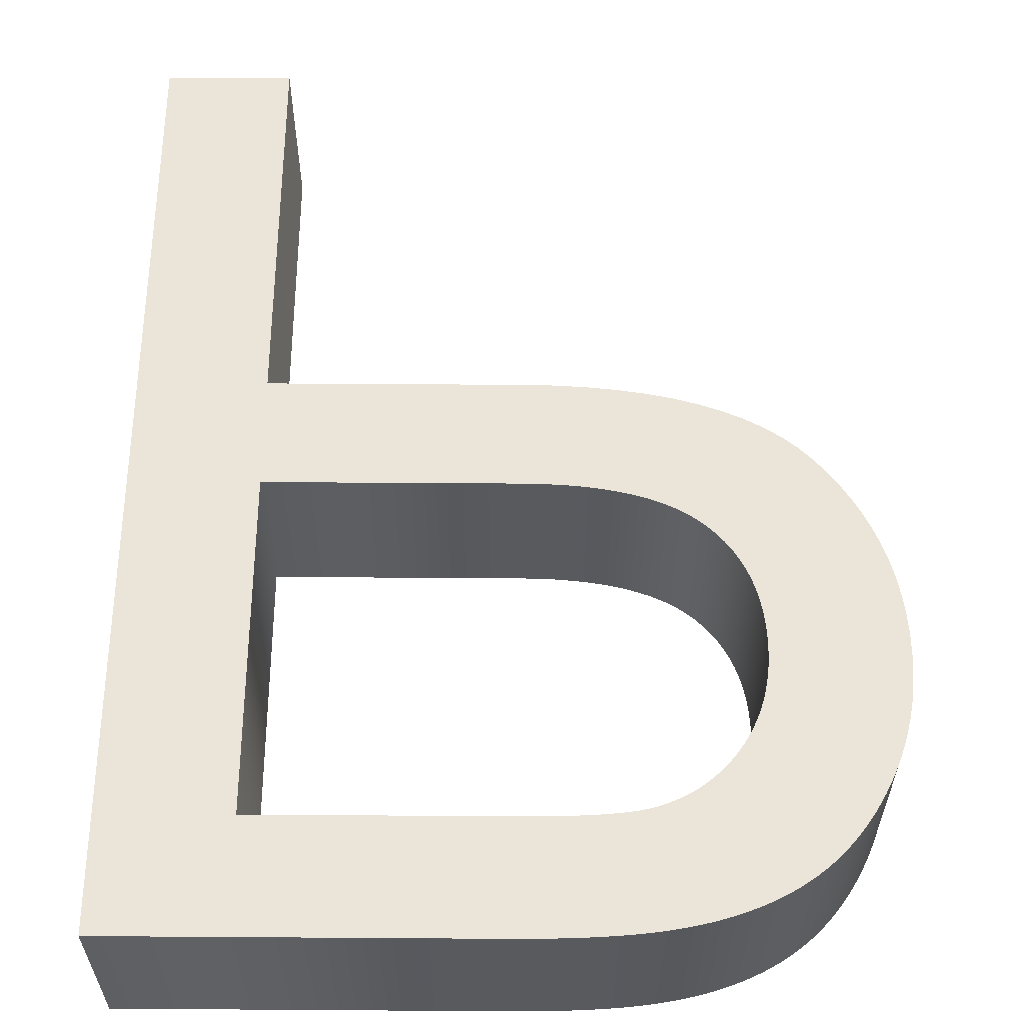
<metadata>
{"format":"obj","ext":"obj","renderer":"f3d","projection":"perspective","resolution":1024,"background":"white","views":[{"elev":58.9,"azim":-179.6,"up":"+Z"}]}
</metadata>
<code>
o Text_Text.056
v 0.1308 0.1 -0.05
v 0.2003 0.1 -0.05
v 0.2003 0.6247 -0.05
v 0.002326 0.6247 -0.05
v -0.006211 0.6247 -0.05
v -0.01441 0.6246 -0.05
v -0.02226 0.6244 -0.05
v -0.02977 0.6241 -0.05
v -0.03693 0.6238 -0.05
v -0.04375 0.6234 -0.05
v -0.05023 0.623 -0.05
v -0.05637 0.6225 -0.05
v -0.06216 0.6219 -0.05
v -0.06761 0.6212 -0.05
v -0.07272 0.6205 -0.05
v -0.07749 0.6197 -0.05
v -0.08384 0.6185 -0.05
v -0.09002 0.6172 -0.05
v -0.09603 0.6157 -0.05
v -0.1019 0.6141 -0.05
v -0.1075 0.6123 -0.05
v -0.113 0.6103 -0.05
v -0.1183 0.6082 -0.05
v -0.1235 0.6059 -0.05
v -0.1284 0.6035 -0.05
v -0.1332 0.6009 -0.05
v -0.1378 0.5981 -0.05
v -0.1423 0.5952 -0.05
v -0.1466 0.5921 -0.05
v -0.1507 0.5887 -0.05
v -0.1547 0.5852 -0.05
v -0.1586 0.5815 -0.05
v -0.1623 0.5776 -0.05
v -0.1658 0.5735 -0.05
v -0.1693 0.5691 -0.05
v -0.1726 0.5646 -0.05
v -0.1757 0.5599 -0.05
v -0.1787 0.555 -0.05
v -0.1816 0.5499 -0.05
v -0.1843 0.5445 -0.05
v -0.1869 0.5391 -0.05
v -0.1892 0.5335 -0.05
v -0.1913 0.5278 -0.05
v -0.1932 0.5221 -0.05
v -0.1948 0.5163 -0.05
v -0.1963 0.5103 -0.05
v -0.1975 0.5043 -0.05
v -0.1985 0.4982 -0.05
v -0.1993 0.492 -0.05
v -0.1998 0.4858 -0.05
v -0.2001 0.4794 -0.05
v -0.2003 0.4729 -0.05
v -0.2 0.4619 -0.05
v -0.1991 0.4512 -0.05
v -0.1976 0.4408 -0.05
v -0.1955 0.4306 -0.05
v -0.1929 0.4207 -0.05
v -0.1896 0.4112 -0.05
v -0.1858 0.4019 -0.05
v -0.1813 0.3928 -0.05
v -0.1763 0.3841 -0.05
v -0.1707 0.3757 -0.05
v -0.1645 0.3675 -0.05
v -0.1577 0.3597 -0.05
v -0.1501 0.3523 -0.05
v -0.1416 0.3455 -0.05
v -0.1321 0.3394 -0.05
v -0.1216 0.3339 -0.05
v -0.1102 0.3291 -0.05
v -0.09789 0.3249 -0.05
v -0.08459 0.3214 -0.05
v -0.07033 0.3185 -0.05
v -0.05512 0.3162 -0.05
v -0.03895 0.3146 -0.05
v -0.02183 0.3136 -0.05
v -0.003758 0.3133 -0.05
v 0.1308 0.3133 -0.05
v 0.1308 0.5628 -0.05
v 0.1308 0.3752 -0.05
v -0.004832 0.3752 -0.05
v -0.01578 0.3754 -0.05
v -0.02618 0.3759 -0.05
v -0.03604 0.3768 -0.05
v -0.04535 0.378 -0.05
v -0.05413 0.3796 -0.05
v -0.06237 0.3815 -0.05
v -0.07006 0.3838 -0.05
v -0.07721 0.3864 -0.05
v -0.08382 0.3893 -0.05
v -0.08989 0.3926 -0.05
v -0.09541 0.3963 -0.05
v -0.1004 0.4003 -0.05
v -0.1049 0.4046 -0.05
v -0.109 0.4092 -0.05
v -0.1128 0.4141 -0.05
v -0.1161 0.4193 -0.05
v -0.119 0.4247 -0.05
v -0.1216 0.4304 -0.05
v -0.1238 0.4365 -0.05
v -0.1255 0.4428 -0.05
v -0.1269 0.4493 -0.05
v -0.1279 0.4562 -0.05
v -0.1285 0.4634 -0.05
v -0.1287 0.4708 -0.05
v -0.1286 0.4762 -0.05
v -0.1282 0.4815 -0.05
v -0.1276 0.4867 -0.05
v -0.1268 0.4917 -0.05
v -0.1258 0.4966 -0.05
v -0.1245 0.5014 -0.05
v -0.123 0.506 -0.05
v -0.1213 0.5105 -0.05
v -0.1193 0.5149 -0.05
v -0.1171 0.5191 -0.05
v -0.1147 0.5232 -0.05
v -0.112 0.5272 -0.05
v -0.1092 0.531 -0.05
v -0.1062 0.5345 -0.05
v -0.103 0.5379 -0.05
v -0.09976 0.541 -0.05
v -0.09632 0.5439 -0.05
v -0.09274 0.5466 -0.05
v -0.08902 0.5491 -0.05
v -0.08514 0.5513 -0.05
v -0.08112 0.5534 -0.05
v -0.07696 0.5552 -0.05
v -0.07264 0.5568 -0.05
v -0.06818 0.5581 -0.05
v -0.06505 0.5589 -0.05
v -0.06151 0.5595 -0.05
v -0.05756 0.5602 -0.05
v -0.05319 0.5607 -0.05
v -0.04841 0.5612 -0.05
v -0.04322 0.5616 -0.05
v -0.03761 0.562 -0.05
v -0.03159 0.5623 -0.05
v -0.02517 0.5625 -0.05
v -0.01832 0.5626 -0.05
v -0.01107 0.5627 -0.05
v -0.0034 0.5628 -0.05
v 0.1308 0.1 0.05
v 0.2003 0.1 0.05
v 0.2003 0.6247 0.05
v 0.002326 0.6247 0.05
v -0.006211 0.6247 0.05
v -0.01441 0.6246 0.05
v -0.02226 0.6244 0.05
v -0.02977 0.6241 0.05
v -0.03693 0.6238 0.05
v -0.04375 0.6234 0.05
v -0.05023 0.623 0.05
v -0.05637 0.6225 0.05
v -0.06216 0.6219 0.05
v -0.06761 0.6212 0.05
v -0.07272 0.6205 0.05
v -0.07749 0.6197 0.05
v -0.08384 0.6185 0.05
v -0.09002 0.6172 0.05
v -0.09603 0.6157 0.05
v -0.1019 0.6141 0.05
v -0.1075 0.6123 0.05
v -0.113 0.6103 0.05
v -0.1183 0.6082 0.05
v -0.1235 0.6059 0.05
v -0.1284 0.6035 0.05
v -0.1332 0.6009 0.05
v -0.1378 0.5981 0.05
v -0.1423 0.5952 0.05
v -0.1466 0.5921 0.05
v -0.1507 0.5887 0.05
v -0.1547 0.5852 0.05
v -0.1586 0.5815 0.05
v -0.1623 0.5776 0.05
v -0.1658 0.5735 0.05
v -0.1693 0.5691 0.05
v -0.1726 0.5646 0.05
v -0.1757 0.5599 0.05
v -0.1787 0.555 0.05
v -0.1816 0.5499 0.05
v -0.1843 0.5445 0.05
v -0.1869 0.5391 0.05
v -0.1892 0.5335 0.05
v -0.1913 0.5278 0.05
v -0.1932 0.5221 0.05
v -0.1948 0.5163 0.05
v -0.1963 0.5103 0.05
v -0.1975 0.5043 0.05
v -0.1985 0.4982 0.05
v -0.1993 0.492 0.05
v -0.1998 0.4858 0.05
v -0.2001 0.4794 0.05
v -0.2003 0.4729 0.05
v -0.2 0.4619 0.05
v -0.1991 0.4512 0.05
v -0.1976 0.4408 0.05
v -0.1955 0.4306 0.05
v -0.1929 0.4207 0.05
v -0.1896 0.4112 0.05
v -0.1858 0.4019 0.05
v -0.1813 0.3928 0.05
v -0.1763 0.3841 0.05
v -0.1707 0.3757 0.05
v -0.1645 0.3675 0.05
v -0.1577 0.3597 0.05
v -0.1501 0.3523 0.05
v -0.1416 0.3455 0.05
v -0.1321 0.3394 0.05
v -0.1216 0.3339 0.05
v -0.1102 0.3291 0.05
v -0.09789 0.3249 0.05
v -0.08459 0.3214 0.05
v -0.07033 0.3185 0.05
v -0.05512 0.3162 0.05
v -0.03895 0.3146 0.05
v -0.02183 0.3136 0.05
v -0.003758 0.3133 0.05
v 0.1308 0.3133 0.05
v 0.1308 0.5628 0.05
v 0.1308 0.3752 0.05
v -0.004832 0.3752 0.05
v -0.01578 0.3754 0.05
v -0.02618 0.3759 0.05
v -0.03604 0.3768 0.05
v -0.04535 0.378 0.05
v -0.05413 0.3796 0.05
v -0.06237 0.3815 0.05
v -0.07006 0.3838 0.05
v -0.07721 0.3864 0.05
v -0.08382 0.3893 0.05
v -0.08989 0.3926 0.05
v -0.09541 0.3963 0.05
v -0.1004 0.4003 0.05
v -0.1049 0.4046 0.05
v -0.109 0.4092 0.05
v -0.1128 0.4141 0.05
v -0.1161 0.4193 0.05
v -0.119 0.4247 0.05
v -0.1216 0.4304 0.05
v -0.1238 0.4365 0.05
v -0.1255 0.4428 0.05
v -0.1269 0.4493 0.05
v -0.1279 0.4562 0.05
v -0.1285 0.4634 0.05
v -0.1287 0.4708 0.05
v -0.1286 0.4762 0.05
v -0.1282 0.4815 0.05
v -0.1276 0.4867 0.05
v -0.1268 0.4917 0.05
v -0.1258 0.4966 0.05
v -0.1245 0.5014 0.05
v -0.123 0.506 0.05
v -0.1213 0.5105 0.05
v -0.1193 0.5149 0.05
v -0.1171 0.5191 0.05
v -0.1147 0.5232 0.05
v -0.112 0.5272 0.05
v -0.1092 0.531 0.05
v -0.1062 0.5345 0.05
v -0.103 0.5379 0.05
v -0.09976 0.541 0.05
v -0.09632 0.5439 0.05
v -0.09274 0.5466 0.05
v -0.08902 0.5491 0.05
v -0.08514 0.5513 0.05
v -0.08112 0.5534 0.05
v -0.07696 0.5552 0.05
v -0.07264 0.5568 0.05
v -0.06818 0.5581 0.05
v -0.06505 0.5589 0.05
v -0.06151 0.5595 0.05
v -0.05756 0.5602 0.05
v -0.05319 0.5607 0.05
v -0.04841 0.5612 0.05
v -0.04322 0.5616 0.05
v -0.03761 0.562 0.05
v -0.03159 0.5623 0.05
v -0.02517 0.5625 0.05
v -0.01832 0.5626 0.05
v -0.01107 0.5627 0.05
v -0.0034 0.5628 0.05
v 0.1308 0.1 0.05
v 0.1308 0.1 -0.05
v 0.2003 0.1 0.05
v 0.2003 0.1 -0.05
v 0.2003 0.6247 0.05
v 0.2003 0.6247 -0.05
v 0.002326 0.6247 0.05
v 0.002326 0.6247 -0.05
v -0.006211 0.6247 0.05
v -0.006211 0.6247 -0.05
v -0.01441 0.6246 0.05
v -0.01441 0.6246 -0.05
v -0.02226 0.6244 0.05
v -0.02226 0.6244 -0.05
v -0.02977 0.6241 0.05
v -0.02977 0.6241 -0.05
v -0.03693 0.6238 0.05
v -0.03693 0.6238 -0.05
v -0.04375 0.6234 0.05
v -0.04375 0.6234 -0.05
v -0.05023 0.623 0.05
v -0.05023 0.623 -0.05
v -0.05637 0.6225 0.05
v -0.05637 0.6225 -0.05
v -0.06216 0.6219 0.05
v -0.06216 0.6219 -0.05
v -0.06761 0.6212 0.05
v -0.06761 0.6212 -0.05
v -0.07272 0.6205 0.05
v -0.07272 0.6205 -0.05
v -0.07749 0.6197 0.05
v -0.07749 0.6197 -0.05
v -0.08384 0.6185 0.05
v -0.08384 0.6185 -0.05
v -0.09002 0.6172 0.05
v -0.09002 0.6172 -0.05
v -0.09603 0.6157 0.05
v -0.09603 0.6157 -0.05
v -0.1019 0.6141 0.05
v -0.1019 0.6141 -0.05
v -0.1075 0.6123 0.05
v -0.1075 0.6123 -0.05
v -0.113 0.6103 0.05
v -0.113 0.6103 -0.05
v -0.1183 0.6082 0.05
v -0.1183 0.6082 -0.05
v -0.1235 0.6059 0.05
v -0.1235 0.6059 -0.05
v -0.1284 0.6035 0.05
v -0.1284 0.6035 -0.05
v -0.1332 0.6009 0.05
v -0.1332 0.6009 -0.05
v -0.1378 0.5981 0.05
v -0.1378 0.5981 -0.05
v -0.1423 0.5952 0.05
v -0.1423 0.5952 -0.05
v -0.1466 0.5921 0.05
v -0.1466 0.5921 -0.05
v -0.1507 0.5887 0.05
v -0.1507 0.5887 -0.05
v -0.1547 0.5852 0.05
v -0.1547 0.5852 -0.05
v -0.1586 0.5815 0.05
v -0.1586 0.5815 -0.05
v -0.1623 0.5776 0.05
v -0.1623 0.5776 -0.05
v -0.1658 0.5735 0.05
v -0.1658 0.5735 -0.05
v -0.1693 0.5691 0.05
v -0.1693 0.5691 -0.05
v -0.1726 0.5646 0.05
v -0.1726 0.5646 -0.05
v -0.1757 0.5599 0.05
v -0.1757 0.5599 -0.05
v -0.1787 0.555 0.05
v -0.1787 0.555 -0.05
v -0.1816 0.5499 0.05
v -0.1816 0.5499 -0.05
v -0.1843 0.5445 0.05
v -0.1843 0.5445 -0.05
v -0.1869 0.5391 0.05
v -0.1869 0.5391 -0.05
v -0.1892 0.5335 0.05
v -0.1892 0.5335 -0.05
v -0.1913 0.5278 0.05
v -0.1913 0.5278 -0.05
v -0.1932 0.5221 0.05
v -0.1932 0.5221 -0.05
v -0.1948 0.5163 0.05
v -0.1948 0.5163 -0.05
v -0.1963 0.5103 0.05
v -0.1963 0.5103 -0.05
v -0.1975 0.5043 0.05
v -0.1975 0.5043 -0.05
v -0.1985 0.4982 0.05
v -0.1985 0.4982 -0.05
v -0.1993 0.492 0.05
v -0.1993 0.492 -0.05
v -0.1998 0.4858 0.05
v -0.1998 0.4858 -0.05
v -0.2001 0.4794 0.05
v -0.2001 0.4794 -0.05
v -0.2003 0.4729 0.05
v -0.2003 0.4729 -0.05
v -0.2 0.4619 0.05
v -0.2 0.4619 -0.05
v -0.1991 0.4512 0.05
v -0.1991 0.4512 -0.05
v -0.1976 0.4408 0.05
v -0.1976 0.4408 -0.05
v -0.1955 0.4306 0.05
v -0.1955 0.4306 -0.05
v -0.1929 0.4207 0.05
v -0.1929 0.4207 -0.05
v -0.1896 0.4112 0.05
v -0.1896 0.4112 -0.05
v -0.1858 0.4019 0.05
v -0.1858 0.4019 -0.05
v -0.1813 0.3928 0.05
v -0.1813 0.3928 -0.05
v -0.1763 0.3841 0.05
v -0.1763 0.3841 -0.05
v -0.1707 0.3757 0.05
v -0.1707 0.3757 -0.05
v -0.1645 0.3675 0.05
v -0.1645 0.3675 -0.05
v -0.1577 0.3597 0.05
v -0.1577 0.3597 -0.05
v -0.1501 0.3523 0.05
v -0.1501 0.3523 -0.05
v -0.1416 0.3455 0.05
v -0.1416 0.3455 -0.05
v -0.1321 0.3394 0.05
v -0.1321 0.3394 -0.05
v -0.1216 0.3339 0.05
v -0.1216 0.3339 -0.05
v -0.1102 0.3291 0.05
v -0.1102 0.3291 -0.05
v -0.09789 0.3249 0.05
v -0.09789 0.3249 -0.05
v -0.08459 0.3214 0.05
v -0.08459 0.3214 -0.05
v -0.07033 0.3185 0.05
v -0.07033 0.3185 -0.05
v -0.05512 0.3162 0.05
v -0.05512 0.3162 -0.05
v -0.03895 0.3146 0.05
v -0.03895 0.3146 -0.05
v -0.02183 0.3136 0.05
v -0.02183 0.3136 -0.05
v -0.003758 0.3133 0.05
v -0.003758 0.3133 -0.05
v 0.1308 0.3133 0.05
v 0.1308 0.3133 -0.05
v 0.1308 0.5628 0.05
v 0.1308 0.5628 -0.05
v 0.1308 0.3752 0.05
v 0.1308 0.3752 -0.05
v -0.004832 0.3752 0.05
v -0.004832 0.3752 -0.05
v -0.01578 0.3754 0.05
v -0.01578 0.3754 -0.05
v -0.02618 0.3759 0.05
v -0.02618 0.3759 -0.05
v -0.03604 0.3768 0.05
v -0.03604 0.3768 -0.05
v -0.04535 0.378 0.05
v -0.04535 0.378 -0.05
v -0.05413 0.3796 0.05
v -0.05413 0.3796 -0.05
v -0.06237 0.3815 0.05
v -0.06237 0.3815 -0.05
v -0.07006 0.3838 0.05
v -0.07006 0.3838 -0.05
v -0.07721 0.3864 0.05
v -0.07721 0.3864 -0.05
v -0.08382 0.3893 0.05
v -0.08382 0.3893 -0.05
v -0.08989 0.3926 0.05
v -0.08989 0.3926 -0.05
v -0.09541 0.3963 0.05
v -0.09541 0.3963 -0.05
v -0.1004 0.4003 0.05
v -0.1004 0.4003 -0.05
v -0.1049 0.4046 0.05
v -0.1049 0.4046 -0.05
v -0.109 0.4092 0.05
v -0.109 0.4092 -0.05
v -0.1128 0.4141 0.05
v -0.1128 0.4141 -0.05
v -0.1161 0.4193 0.05
v -0.1161 0.4193 -0.05
v -0.119 0.4247 0.05
v -0.119 0.4247 -0.05
v -0.1216 0.4304 0.05
v -0.1216 0.4304 -0.05
v -0.1238 0.4365 0.05
v -0.1238 0.4365 -0.05
v -0.1255 0.4428 0.05
v -0.1255 0.4428 -0.05
v -0.1269 0.4493 0.05
v -0.1269 0.4493 -0.05
v -0.1279 0.4562 0.05
v -0.1279 0.4562 -0.05
v -0.1285 0.4634 0.05
v -0.1285 0.4634 -0.05
v -0.1287 0.4708 0.05
v -0.1287 0.4708 -0.05
v -0.1286 0.4762 0.05
v -0.1286 0.4762 -0.05
v -0.1282 0.4815 0.05
v -0.1282 0.4815 -0.05
v -0.1276 0.4867 0.05
v -0.1276 0.4867 -0.05
v -0.1268 0.4917 0.05
v -0.1268 0.4917 -0.05
v -0.1258 0.4966 0.05
v -0.1258 0.4966 -0.05
v -0.1245 0.5014 0.05
v -0.1245 0.5014 -0.05
v -0.123 0.506 0.05
v -0.123 0.506 -0.05
v -0.1213 0.5105 0.05
v -0.1213 0.5105 -0.05
v -0.1193 0.5149 0.05
v -0.1193 0.5149 -0.05
v -0.1171 0.5191 0.05
v -0.1171 0.5191 -0.05
v -0.1147 0.5232 0.05
v -0.1147 0.5232 -0.05
v -0.112 0.5272 0.05
v -0.112 0.5272 -0.05
v -0.1092 0.531 0.05
v -0.1092 0.531 -0.05
v -0.1062 0.5345 0.05
v -0.1062 0.5345 -0.05
v -0.103 0.5379 0.05
v -0.103 0.5379 -0.05
v -0.09976 0.541 0.05
v -0.09976 0.541 -0.05
v -0.09632 0.5439 0.05
v -0.09632 0.5439 -0.05
v -0.09274 0.5466 0.05
v -0.09274 0.5466 -0.05
v -0.08902 0.5491 0.05
v -0.08902 0.5491 -0.05
v -0.08514 0.5513 0.05
v -0.08514 0.5513 -0.05
v -0.08112 0.5534 0.05
v -0.08112 0.5534 -0.05
v -0.07696 0.5552 0.05
v -0.07696 0.5552 -0.05
v -0.07264 0.5568 0.05
v -0.07264 0.5568 -0.05
v -0.06818 0.5581 0.05
v -0.06818 0.5581 -0.05
v -0.06505 0.5589 0.05
v -0.06505 0.5589 -0.05
v -0.06151 0.5595 0.05
v -0.06151 0.5595 -0.05
v -0.05756 0.5602 0.05
v -0.05756 0.5602 -0.05
v -0.05319 0.5607 0.05
v -0.05319 0.5607 -0.05
v -0.04841 0.5612 0.05
v -0.04841 0.5612 -0.05
v -0.04322 0.5616 0.05
v -0.04322 0.5616 -0.05
v -0.03761 0.562 0.05
v -0.03761 0.562 -0.05
v -0.03159 0.5623 0.05
v -0.03159 0.5623 -0.05
v -0.02517 0.5625 0.05
v -0.02517 0.5625 -0.05
v -0.01832 0.5626 0.05
v -0.01832 0.5626 -0.05
v -0.01107 0.5627 0.05
v -0.01107 0.5627 -0.05
v -0.0034 0.5628 0.05
v -0.0034 0.5628 -0.05
f 2 78 3
f 78 4 3
f 78 5 4
f 78 6 5
f 78 7 6
f 78 8 7
f 78 9 8
f 78 10 9
f 78 11 10
f 78 12 11
f 78 13 12
f 78 14 13
f 78 15 14
f 78 16 15
f 78 17 16
f 78 18 17
f 78 19 18
f 78 20 19
f 78 21 20
f 78 22 21
f 78 23 22
f 78 24 23
f 78 25 24
f 78 26 25
f 78 27 26
f 78 28 27
f 78 29 28
f 78 30 29
f 78 31 30
f 78 32 31
f 78 33 32
f 78 34 33
f 78 35 34
f 78 36 35
f 78 140 36
f 140 139 36
f 139 138 36
f 138 37 36
f 2 79 78
f 137 37 138
f 136 37 137
f 135 37 136
f 134 37 135
f 133 37 134
f 132 37 133
f 131 37 132
f 130 37 131
f 130 38 37
f 129 38 130
f 128 38 129
f 127 38 128
f 126 38 127
f 125 38 126
f 125 39 38
f 124 39 125
f 123 39 124
f 123 40 39
f 122 40 123
f 121 40 122
f 121 41 40
f 120 41 121
f 119 41 120
f 119 42 41
f 118 42 119
f 117 42 118
f 117 43 42
f 116 43 117
f 116 44 43
f 115 44 116
f 114 44 115
f 114 45 44
f 113 45 114
f 113 46 45
f 112 46 113
f 111 46 112
f 111 47 46
f 110 47 111
f 110 48 47
f 109 48 110
f 109 49 48
f 108 49 109
f 108 50 49
f 107 50 108
f 106 50 107
f 106 51 50
f 105 51 106
f 105 52 51
f 104 52 105
f 104 53 52
f 103 53 104
f 102 53 103
f 102 54 53
f 101 54 102
f 101 55 54
f 100 55 101
f 99 55 100
f 99 56 55
f 98 56 99
f 98 57 56
f 97 57 98
f 96 57 97
f 96 58 57
f 95 58 96
f 94 58 95
f 94 59 58
f 93 59 94
f 92 59 93
f 92 60 59
f 91 60 92
f 90 60 91
f 90 61 60
f 89 61 90
f 88 61 89
f 87 61 88
f 87 62 61
f 86 62 87
f 85 62 86
f 84 62 85
f 83 62 84
f 82 62 83
f 81 62 82
f 81 63 62
f 80 63 81
f 2 77 79
f 77 80 79
f 77 63 80
f 77 64 63
f 77 65 64
f 77 66 65
f 77 67 66
f 77 68 67
f 77 69 68
f 77 70 69
f 77 71 70
f 77 72 71
f 77 73 72
f 77 74 73
f 77 75 74
f 77 76 75
f 2 1 77
f 218 142 143
f 144 218 143
f 145 218 144
f 146 218 145
f 147 218 146
f 148 218 147
f 149 218 148
f 150 218 149
f 151 218 150
f 152 218 151
f 153 218 152
f 154 218 153
f 155 218 154
f 156 218 155
f 157 218 156
f 158 218 157
f 159 218 158
f 160 218 159
f 161 218 160
f 162 218 161
f 163 218 162
f 164 218 163
f 165 218 164
f 166 218 165
f 167 218 166
f 168 218 167
f 169 218 168
f 170 218 169
f 171 218 170
f 172 218 171
f 173 218 172
f 174 218 173
f 175 218 174
f 176 218 175
f 280 218 176
f 279 280 176
f 278 279 176
f 177 278 176
f 219 142 218
f 177 277 278
f 177 276 277
f 177 275 276
f 177 274 275
f 177 273 274
f 177 272 273
f 177 271 272
f 177 270 271
f 178 270 177
f 178 269 270
f 178 268 269
f 178 267 268
f 178 266 267
f 178 265 266
f 179 265 178
f 179 264 265
f 179 263 264
f 180 263 179
f 180 262 263
f 180 261 262
f 181 261 180
f 181 260 261
f 181 259 260
f 182 259 181
f 182 258 259
f 182 257 258
f 183 257 182
f 183 256 257
f 184 256 183
f 184 255 256
f 184 254 255
f 185 254 184
f 185 253 254
f 186 253 185
f 186 252 253
f 186 251 252
f 187 251 186
f 187 250 251
f 188 250 187
f 188 249 250
f 189 249 188
f 189 248 249
f 190 248 189
f 190 247 248
f 190 246 247
f 191 246 190
f 191 245 246
f 192 245 191
f 192 244 245
f 193 244 192
f 193 243 244
f 193 242 243
f 194 242 193
f 194 241 242
f 195 241 194
f 195 240 241
f 195 239 240
f 196 239 195
f 196 238 239
f 197 238 196
f 197 237 238
f 197 236 237
f 198 236 197
f 198 235 236
f 198 234 235
f 199 234 198
f 199 233 234
f 199 232 233
f 200 232 199
f 200 231 232
f 200 230 231
f 201 230 200
f 201 229 230
f 201 228 229
f 201 227 228
f 202 227 201
f 202 226 227
f 202 225 226
f 202 224 225
f 202 223 224
f 202 222 223
f 202 221 222
f 203 221 202
f 203 220 221
f 217 142 219
f 220 217 219
f 203 217 220
f 204 217 203
f 205 217 204
f 206 217 205
f 207 217 206
f 208 217 207
f 209 217 208
f 210 217 209
f 211 217 210
f 212 217 211
f 213 217 212
f 214 217 213
f 215 217 214
f 216 217 215
f 141 142 217
f 282 284 283 281
f 284 286 285 283
f 286 288 287 285
f 288 290 289 287
f 290 292 291 289
f 292 294 293 291
f 294 296 295 293
f 296 298 297 295
f 298 300 299 297
f 300 302 301 299
f 302 304 303 301
f 304 306 305 303
f 306 308 307 305
f 308 310 309 307
f 310 312 311 309
f 312 314 313 311
f 314 316 315 313
f 316 318 317 315
f 318 320 319 317
f 320 322 321 319
f 322 324 323 321
f 324 326 325 323
f 326 328 327 325
f 328 330 329 327
f 330 332 331 329
f 332 334 333 331
f 334 336 335 333
f 336 338 337 335
f 338 340 339 337
f 340 342 341 339
f 342 344 343 341
f 344 346 345 343
f 346 348 347 345
f 348 350 349 347
f 350 352 351 349
f 352 354 353 351
f 354 356 355 353
f 356 358 357 355
f 358 360 359 357
f 360 362 361 359
f 362 364 363 361
f 364 366 365 363
f 366 368 367 365
f 368 370 369 367
f 370 372 371 369
f 372 374 373 371
f 374 376 375 373
f 376 378 377 375
f 378 380 379 377
f 380 382 381 379
f 382 384 383 381
f 384 386 385 383
f 386 388 387 385
f 388 390 389 387
f 390 392 391 389
f 392 394 393 391
f 394 396 395 393
f 396 398 397 395
f 398 400 399 397
f 400 402 401 399
f 402 404 403 401
f 404 406 405 403
f 406 408 407 405
f 408 410 409 407
f 410 412 411 409
f 412 414 413 411
f 414 416 415 413
f 416 418 417 415
f 418 420 419 417
f 420 422 421 419
f 422 424 423 421
f 424 426 425 423
f 426 428 427 425
f 428 430 429 427
f 430 432 431 429
f 432 434 433 431
f 434 282 281 433
f 436 438 437 435
f 438 440 439 437
f 440 442 441 439
f 442 444 443 441
f 444 446 445 443
f 446 448 447 445
f 448 450 449 447
f 450 452 451 449
f 452 454 453 451
f 454 456 455 453
f 456 458 457 455
f 458 460 459 457
f 460 462 461 459
f 462 464 463 461
f 464 466 465 463
f 466 468 467 465
f 468 470 469 467
f 470 472 471 469
f 472 474 473 471
f 474 476 475 473
f 476 478 477 475
f 478 480 479 477
f 480 482 481 479
f 482 484 483 481
f 484 486 485 483
f 486 488 487 485
f 488 490 489 487
f 490 492 491 489
f 492 494 493 491
f 494 496 495 493
f 496 498 497 495
f 498 500 499 497
f 500 502 501 499
f 502 504 503 501
f 504 506 505 503
f 506 508 507 505
f 508 510 509 507
f 510 512 511 509
f 512 514 513 511
f 514 516 515 513
f 516 518 517 515
f 518 520 519 517
f 520 522 521 519
f 522 524 523 521
f 524 526 525 523
f 526 528 527 525
f 528 530 529 527
f 530 532 531 529
f 532 534 533 531
f 534 536 535 533
f 536 538 537 535
f 538 540 539 537
f 540 542 541 539
f 542 544 543 541
f 544 546 545 543
f 546 548 547 545
f 548 550 549 547
f 550 552 551 549
f 552 554 553 551
f 554 556 555 553
f 556 558 557 555
f 558 560 559 557
f 560 436 435 559

</code>
